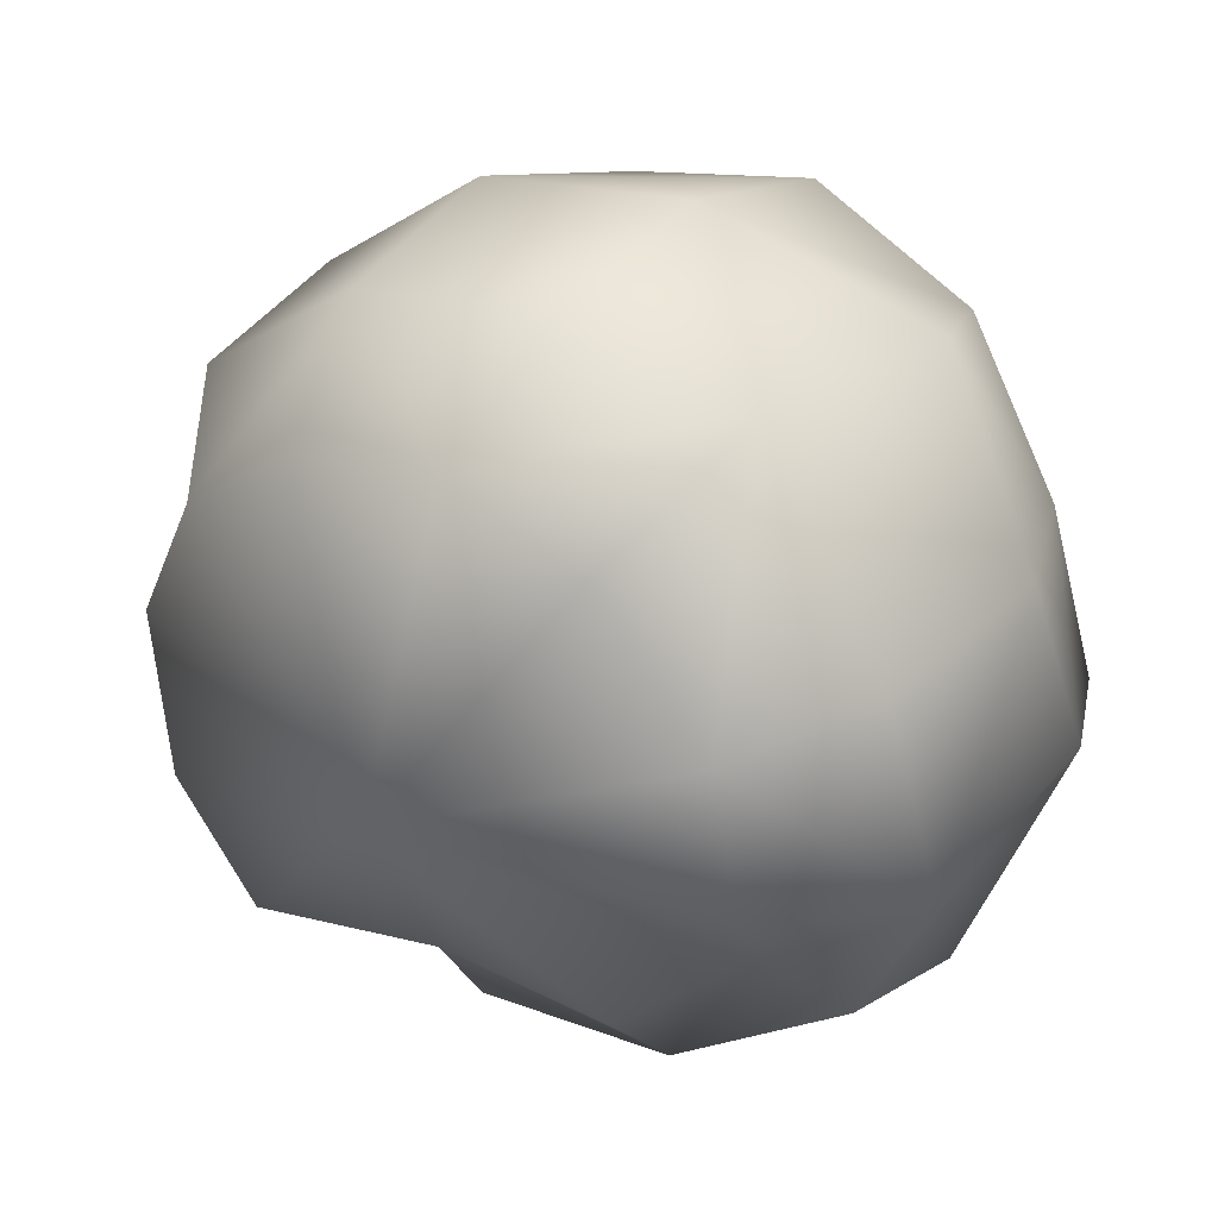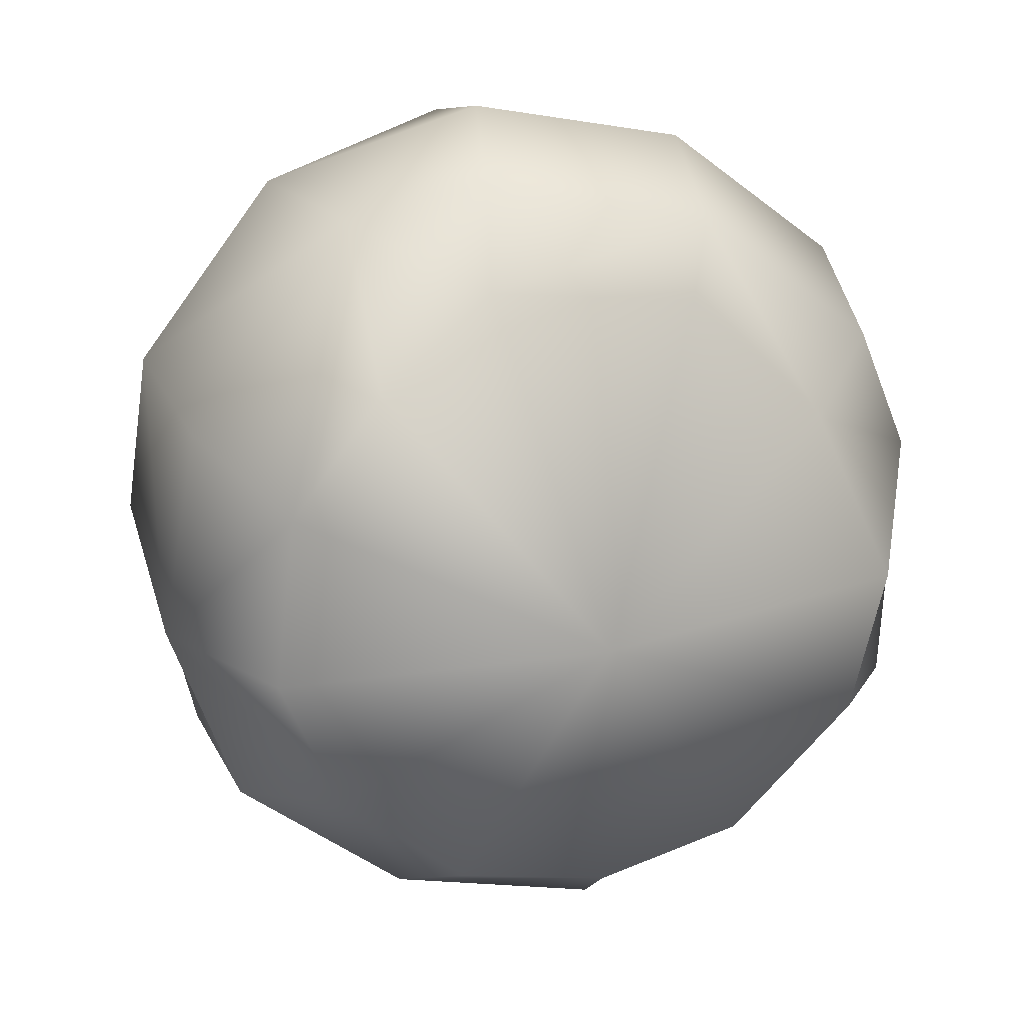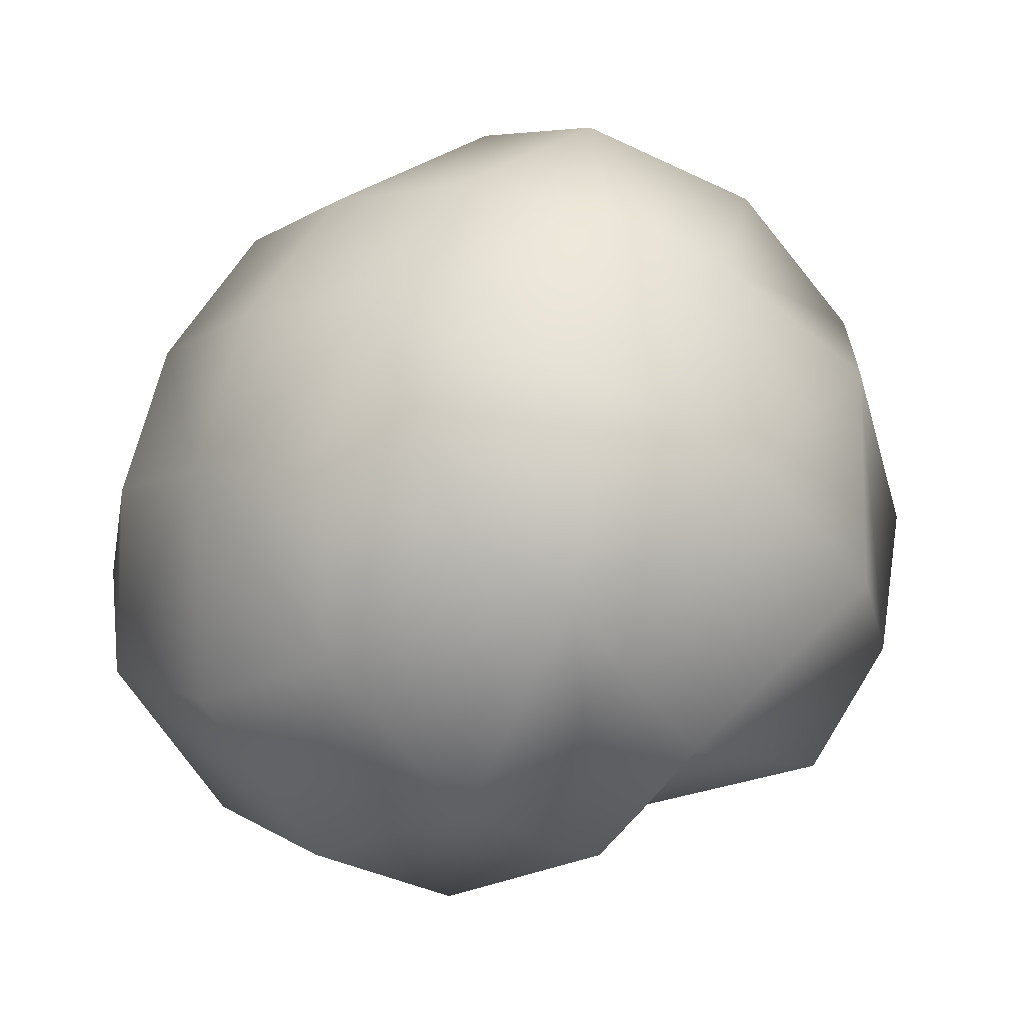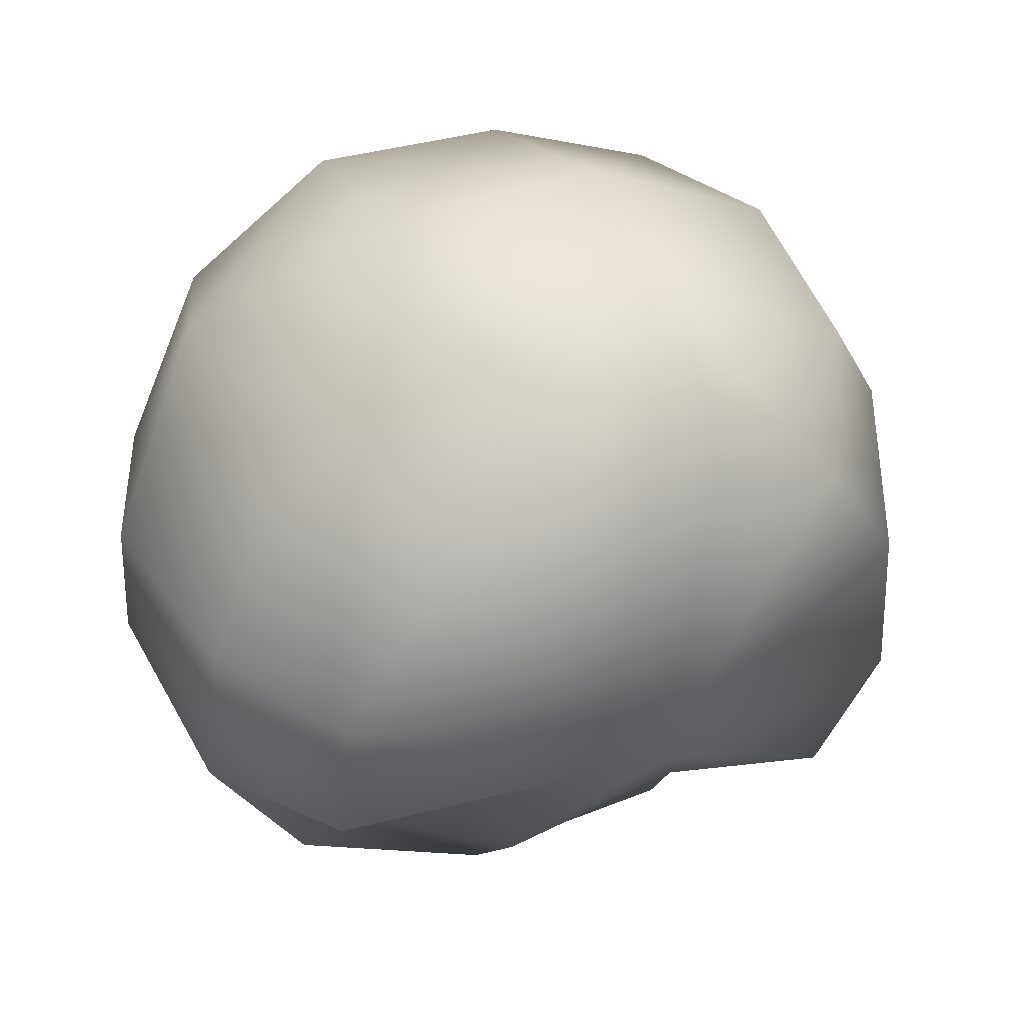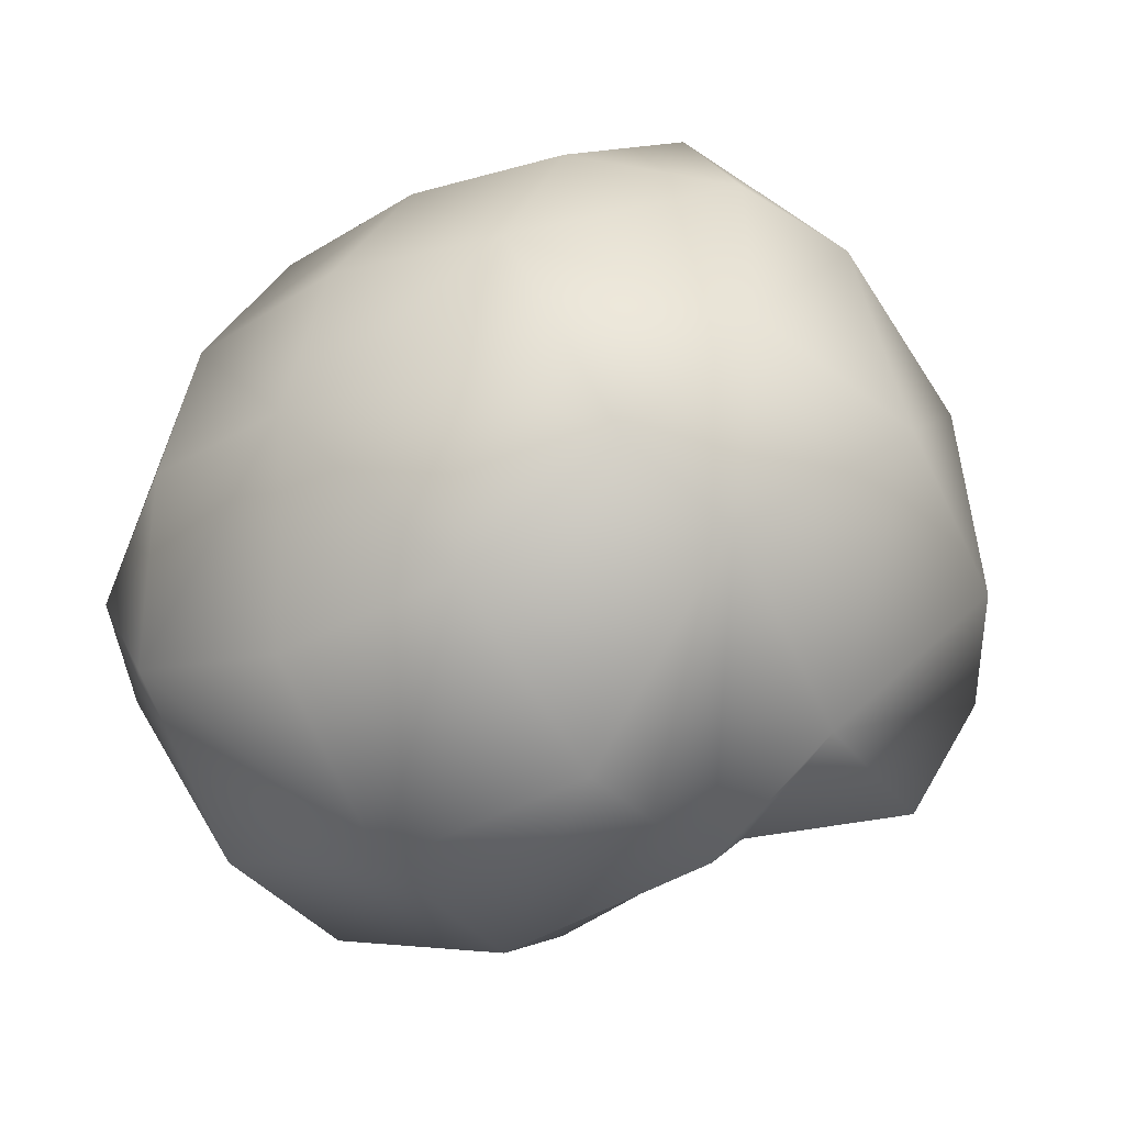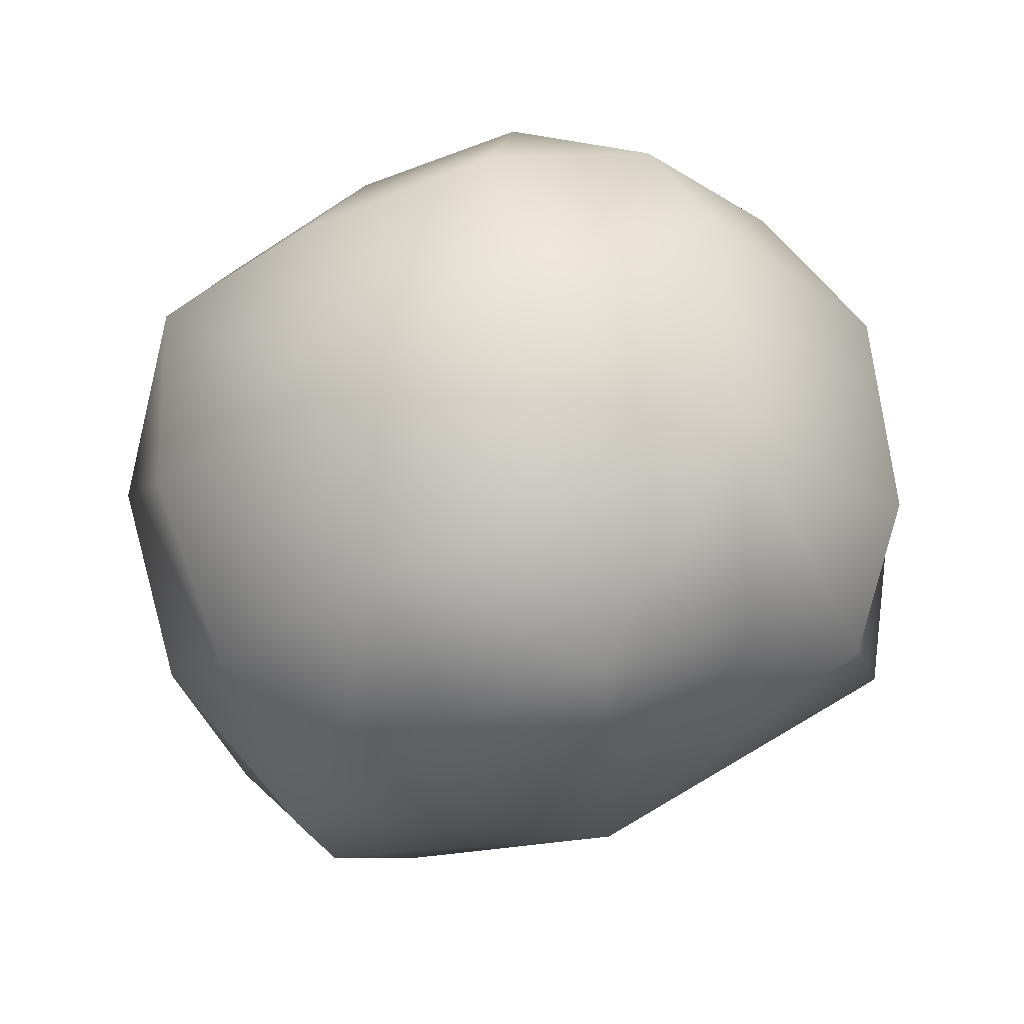
<metadata>
{"format":"obj","ext":"obj","renderer":"f3d","projection":"perspective","resolution":1024,"background":"white","views":[{"elev":-3.6,"azim":41.0,"up":"+Z"},{"elev":-39.2,"azim":151.5,"up":"+Y"},{"elev":-5.1,"azim":-128.8,"up":"+Z"},{"elev":9.7,"azim":-29.1,"up":"+Z"},{"elev":-21.7,"azim":-141.3,"up":"+Z"},{"elev":-47.8,"azim":30.6,"up":"+Y"}]}
</metadata>
<code>
g hat_ClownWig
v -1.092 3.874 0.5864
v -0.488 3.277 0.4178
v -0.8463 3.439 0.1438
v -0.003325 3.474 -0.4814
v -0.6707 3.509 0.8463
v -1.169 4.57 0.8604
v -0.7128 4.029 1.219
v -0.6356 4.668 1.387
v -1.015 4.9 0.9938
v -0.5723 5.195 1.127
v -1.176 5.075 0.4389
v -0.6145 5.525 0.6988
v -1.015 5.497 -0.03882
v -0.5723 5.722 0.207
v -0.6145 5.708 -0.4041
v -0.6918 5.23 -0.8678
v -1.169 5.202 -0.2496
v -0.7199 4.71 -1.001
v -1.099 4.64 -0.6711
v -0.6215 4.415 -0.8467
v -0.9306 3.951 -0.7202
v 0.4814 3.277 0.4178
v 1.071 3.86 0.5934
v 0.8397 3.439 0.1438
v -0.003325 3.474 -0.4814
v 0.664 3.509 0.8463
v 1.163 4.57 0.8604
v 0.7062 4.029 1.219
v 1.015 4.9 0.9938
v 0.6289 4.668 1.387
v 0.5727 5.195 1.127
v 1.17 5.075 0.4389
v 0.6149 5.525 0.6988
v 1.015 5.497 -0.03882
v 0.5727 5.722 0.207
v 0.6149 5.708 -0.4041
v 1.17 5.202 -0.2496
v 0.6921 5.23 -0.8678
v 0.7202 4.71 -1.001
v 1.064 4.647 -0.7062
v 0.6149 4.415 -0.8467
v 0.924 3.951 -0.7202
v -0.003325 5.314 -1.008
v 0.6149 5.708 -0.4041
v -0.003325 5.764 -0.5095
v -0.003325 5.792 0.2211
v 0.6921 5.23 -0.8678
v 0.5727 5.722 0.207
v -0.003325 4.766 -1.163
v 0.7202 4.71 -1.001
v 0.6149 4.415 -0.8467
v -0.003325 4.492 -1.057
v -0.003325 3.474 -0.4814
v 0.6149 5.525 0.6988
v -0.003325 5.602 0.7409
v -0.003325 5.244 1.169
v 0.5727 5.195 1.127
v 0.6289 4.668 1.387
v -0.003325 4.612 1.486
v -0.003325 3.937 1.366
v 0.7062 4.029 1.219
v -0.003325 3.431 0.9798
v 0.664 3.509 0.8463
v 0.4814 3.277 0.4178
v -0.003325 3.193 0.5021
v -0.6356 4.668 1.387
v -0.003325 5.244 1.169
v -0.003325 4.612 1.486
v -0.003325 3.937 1.366
v -0.5723 5.195 1.127
v -0.7128 4.029 1.219
v -0.6145 5.525 0.6988
v -0.003325 5.602 0.7409
v -0.003325 3.431 0.9798
v -0.6707 3.509 0.8463
v -0.488 3.277 0.4178
v -0.003325 3.193 0.5021
v -0.003325 3.474 -0.4814
v -0.003325 5.792 0.2211
v -0.5723 5.722 0.207
v -0.6145 5.708 -0.4041
v -0.003325 5.764 -0.5095
v -0.003325 5.314 -1.008
v -0.6918 5.23 -0.8678
v -0.003325 4.766 -1.163
v -0.7199 4.71 -1.001
v -0.6215 4.415 -0.8467
v -0.003325 4.492 -1.057
v 0.924 3.951 -0.7202
v -0.003325 3.474 -0.4814
v 1.022 3.705 -0.3268
v 1.064 4.647 -0.7062
v 0.8397 3.439 0.1438
v 1.071 3.86 0.5934
v 1.303 4.078 -0.1372
v 1.395 4.626 0.1789
v 1.17 5.202 -0.2496
v 1.163 4.57 0.8604
v 1.17 5.075 0.4389
v -1.022 3.705 -0.3268
v -0.8463 3.439 0.1438
v -0.9306 3.951 -0.7202
v -1.092 3.874 0.5864
v -1.099 4.64 -0.6711
v -1.303 4.078 -0.1372
v -1.401 4.626 0.1789
v -1.169 4.57 0.8604
v -1.169 5.202 -0.2496
v -1.176 5.075 0.4389
g hat_ClownWig_0
f 3 2 1
f 4 2 3
f 5 1 2
f 1 5 6
f 7 6 5
f 7 8 6
f 9 6 8
f 10 9 8
f 9 11 6
f 10 12 9
f 11 9 12
f 11 12 13
f 14 13 12
f 14 15 13
f 15 16 13
f 13 17 11
f 17 13 16
f 16 18 17
f 19 17 18
f 18 20 19
f 21 19 20
f 4 21 20
f 24 23 22
f 22 25 24
f 26 22 23
f 23 27 26
f 28 26 27
f 27 29 28
f 28 29 30
f 29 31 30
f 29 27 32
f 31 29 33
f 32 33 29
f 32 34 33
f 35 33 34
f 36 35 34
f 32 37 34
f 34 37 36
f 38 36 37
f 38 37 39
f 40 39 37
f 39 40 41
f 42 41 40
f 42 25 41
f 45 44 43
f 45 46 44
f 47 43 44
f 48 44 46
f 43 47 49
f 50 49 47
f 50 51 49
f 52 49 51
f 51 53 52
f 48 46 54
f 55 54 46
f 55 56 54
f 57 54 56
f 57 56 58
f 59 58 56
f 59 60 58
f 61 58 60
f 60 62 61
f 63 61 62
f 63 62 64
f 64 65 53
f 65 64 62
f 68 67 66
f 68 66 69
f 70 66 67
f 71 69 66
f 70 67 72
f 73 72 67
f 69 71 74
f 75 74 71
f 75 76 74
f 77 74 76
f 77 76 78
f 73 79 72
f 80 72 79
f 80 79 81
f 82 81 79
f 82 83 81
f 84 81 83
f 83 85 84
f 86 84 85
f 86 85 87
f 78 87 88
f 88 87 85
f 91 90 89
f 89 92 91
f 93 90 91
f 93 91 94
f 95 91 92
f 95 94 91
f 95 92 96
f 96 94 95
f 97 96 92
f 98 94 96
f 96 97 99
f 96 99 98
f 90 101 100
f 90 100 102
f 101 103 100
f 102 100 104
f 105 100 103
f 105 104 100
f 105 103 106
f 105 106 104
f 106 103 107
f 108 104 106
f 106 107 109
f 109 108 106

</code>
